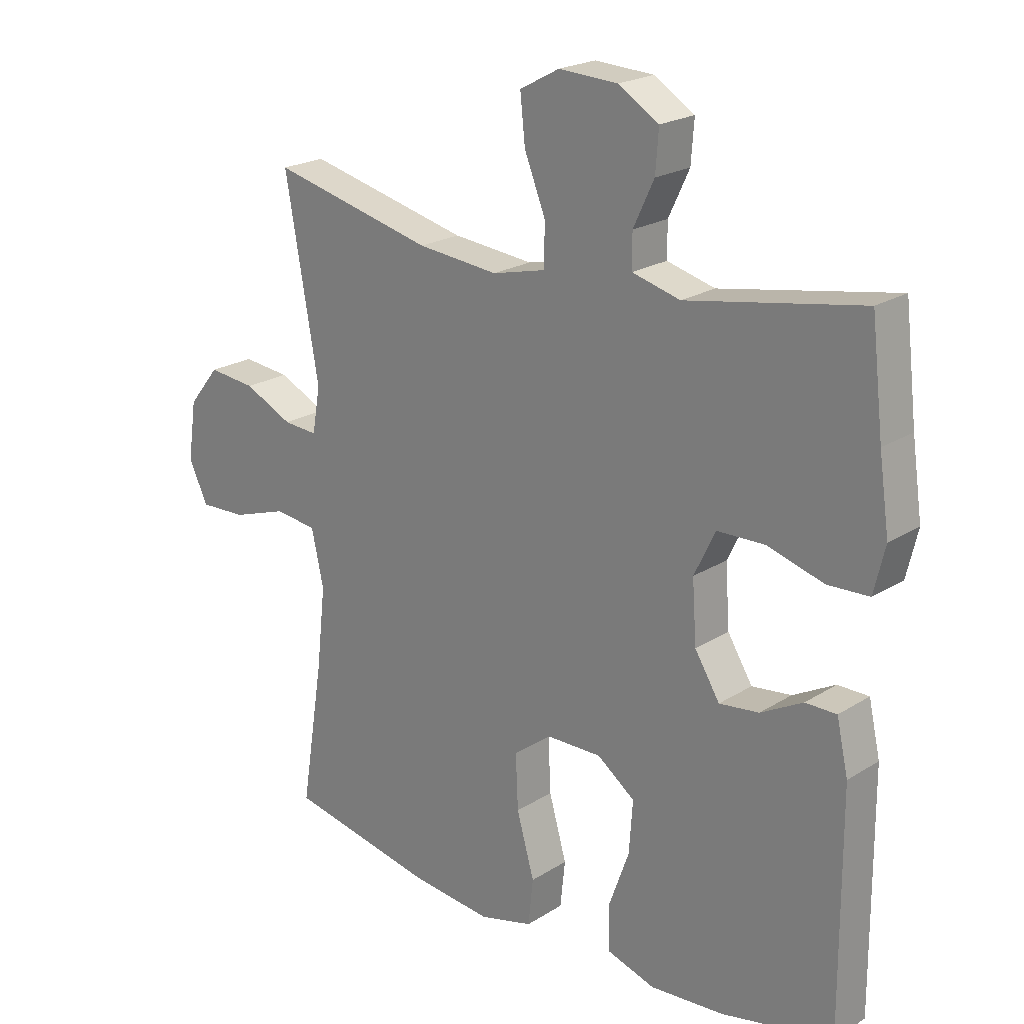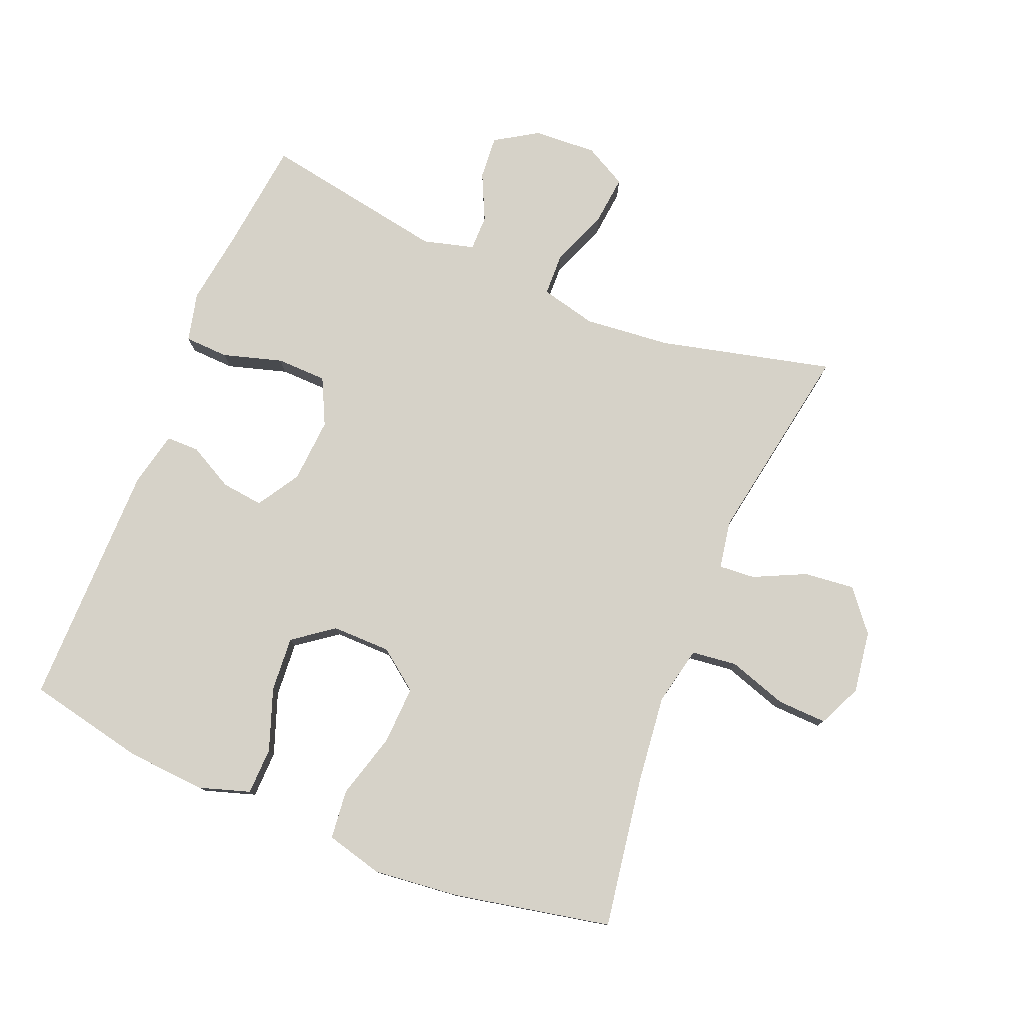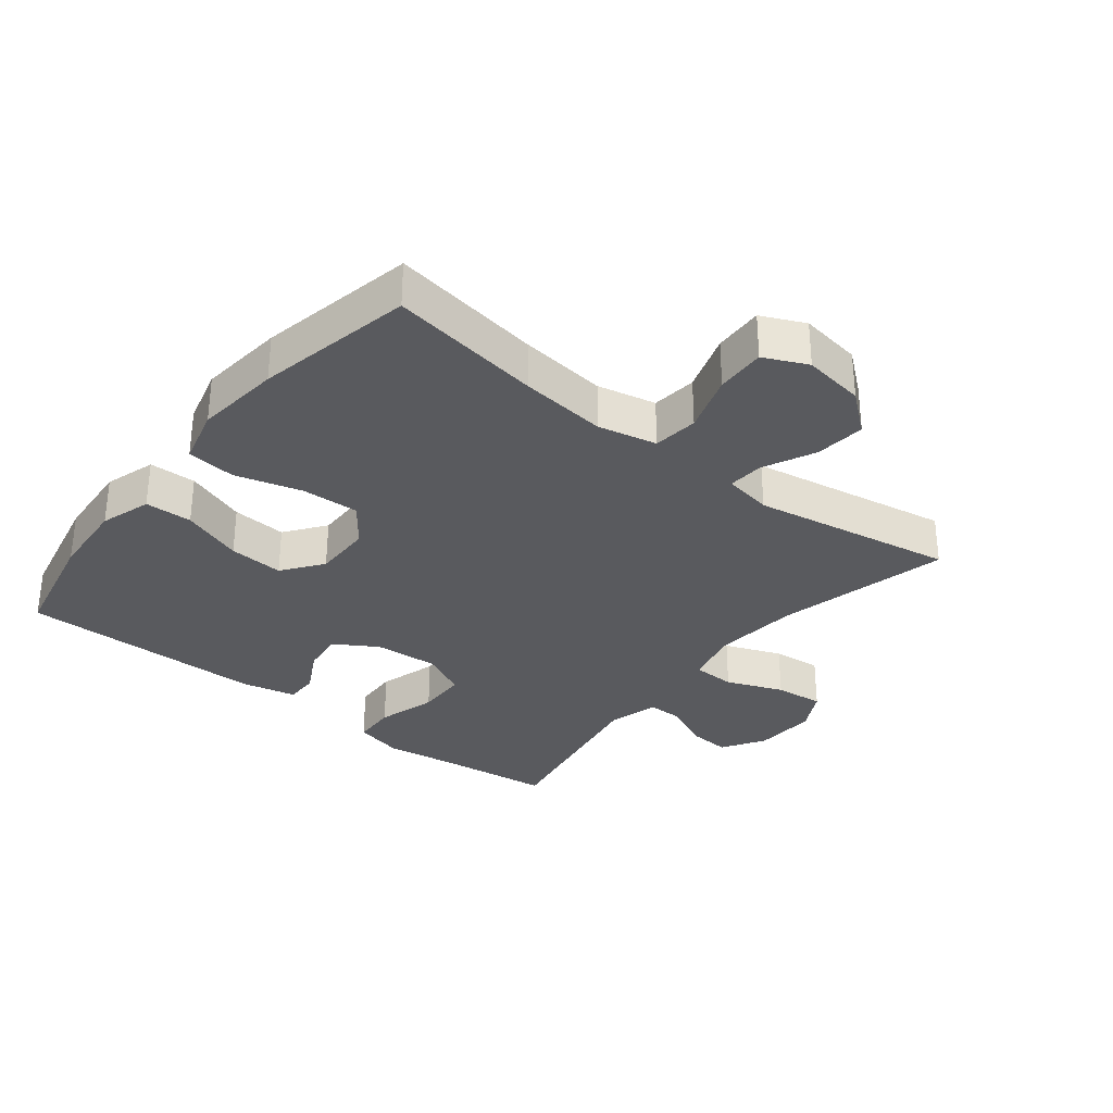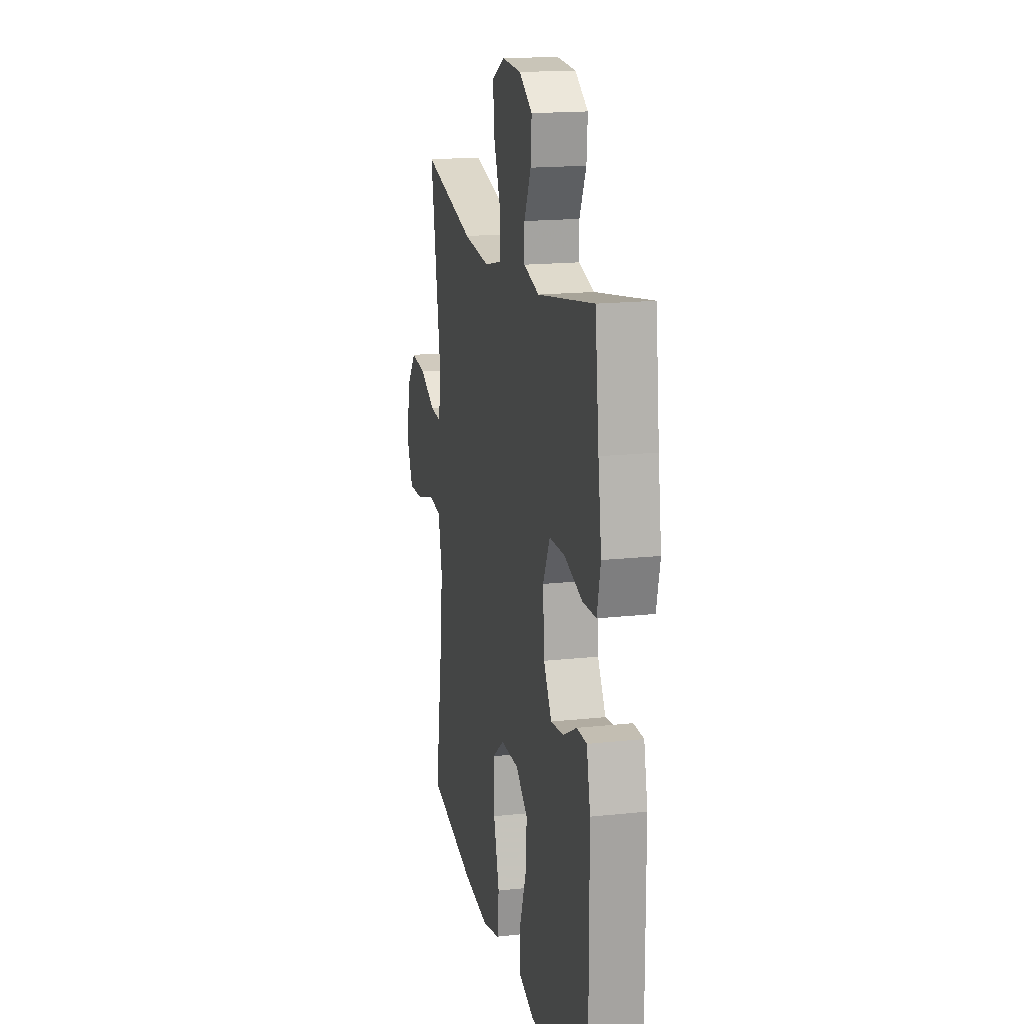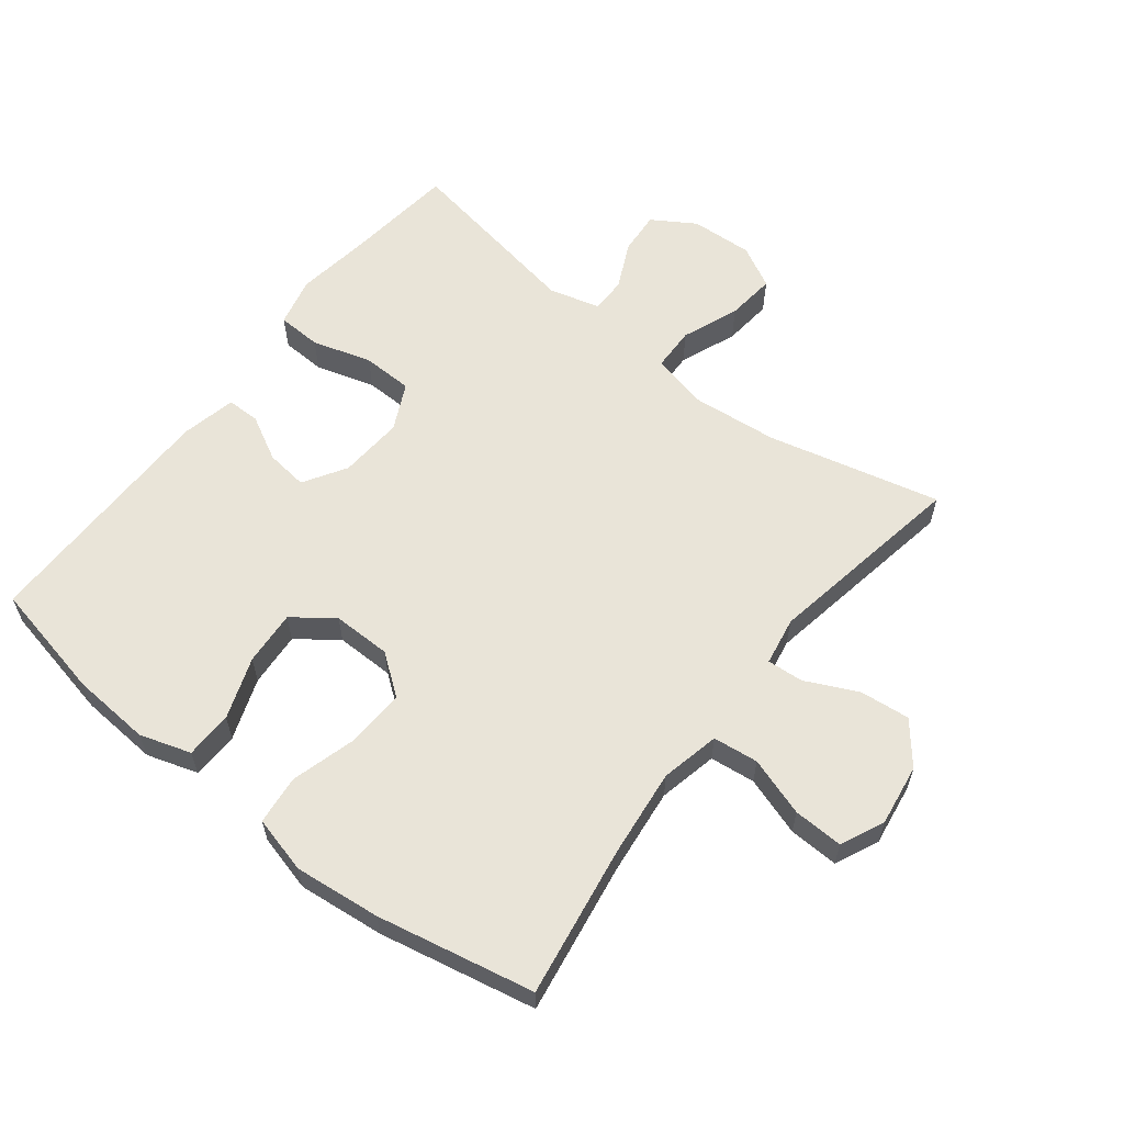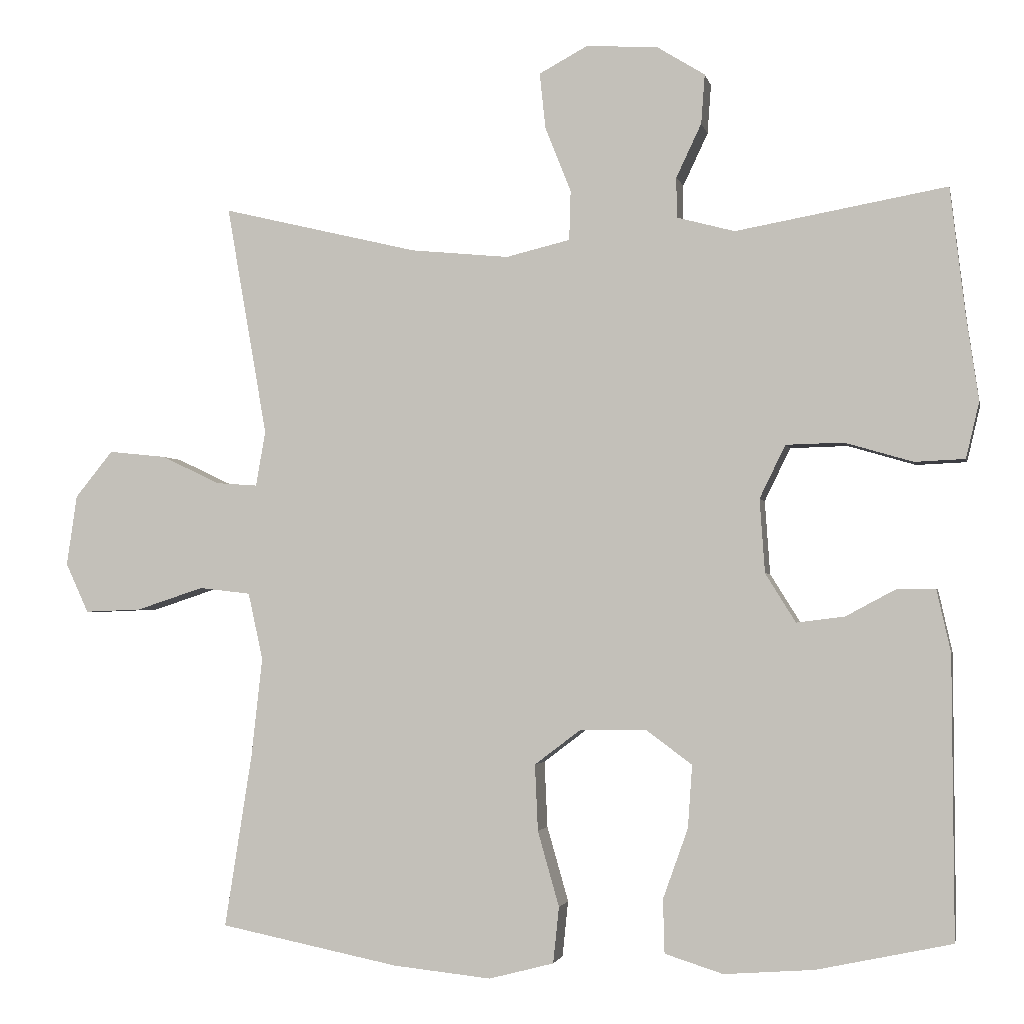
<metadata>
{"format":"obj","ext":"obj","renderer":"f3d","projection":"perspective","resolution":1024,"background":"white","views":[{"elev":21.5,"azim":42.2,"up":"+Z"},{"elev":78.4,"azim":-157.8,"up":"+Y"},{"elev":-31.8,"azim":-128.5,"up":"+Y"},{"elev":17.3,"azim":77.8,"up":"+Z"},{"elev":60.3,"azim":-142.1,"up":"+Y"},{"elev":-2.4,"azim":11.5,"up":"+Z"}]}
</metadata>
<code>
v 0.5 0.07 -0.5
v 0.317 0.07 -0.539
v 0.195 0.07 -0.548
v 0.116 0.07 -0.523
v 0.114 0.07 -0.45
v 0.148 0.07 -0.355
v 0.154 0.07 -0.27
v 0.092 0.07 -0.224
v 0.001 0.07 -0.225
v -0.061 0.07 -0.272
v -0.057 0.07 -0.362
v -0.028 0.07 -0.464
v -0.036 0.07 -0.54
v -0.124 0.07 -0.563
v -0.257 0.07 -0.549
v -0.5 0.07 -0.5
v -0.463 0.07 -0.265
v -0.448 0.07 -0.13
v -0.468 0.07 -0.039
v -0.538 0.07 -0.031
v -0.629 0.07 -0.061
v -0.706 0.07 -0.064
v -0.737 0.07 0.003
v -0.723 0.07 0.099
v -0.672 0.07 0.162
v -0.594 0.07 0.154
v -0.514 0.07 0.116
v -0.458 0.07 0.112
v -0.445 0.07 0.187
v -0.5 0.07 0.5
v -0.233 0.07 0.436
v -0.1 0.07 0.423
v -0.013 0.07 0.444
v -0.011 0.07 0.511
v -0.046 0.07 0.599
v -0.054 0.07 0.675
v 0.011 0.07 0.71
v 0.108 0.07 0.705
v 0.174 0.07 0.664
v 0.169 0.07 0.597
v 0.135 0.07 0.525
v 0.135 0.07 0.47
v 0.214 0.07 0.449
v 0.5 0.07 0.5
v 0.52 0.07 0.33
v 0.537 0.07 0.213
v 0.519 0.07 0.137
v 0.451 0.07 0.134
v 0.359 0.07 0.161
v 0.281 0.07 0.159
v 0.246 0.07 0.087
v 0.253 0.07 -0.013
v 0.294 0.07 -0.079
v 0.359 0.07 -0.071
v 0.428 0.07 -0.034
v 0.479 0.07 -0.034
v 0.498 0.07 -0.119
v 0.5 0 -0.5
v 0.317 0 -0.539
v 0.195 0 -0.548
v 0.116 0 -0.523
v 0.114 0 -0.45
v 0.148 0 -0.355
v 0.154 0 -0.27
v 0.092 0 -0.224
v 0.001 0 -0.225
v -0.061 0 -0.272
v -0.057 0 -0.362
v -0.028 0 -0.464
v -0.036 0 -0.54
v -0.124 0 -0.563
v -0.257 0 -0.549
v -0.5 0 -0.5
v -0.463 0 -0.265
v -0.448 0 -0.13
v -0.468 0 -0.039
v -0.538 0 -0.031
v -0.629 0 -0.061
v -0.706 0 -0.064
v -0.737 0 0.003
v -0.723 0 0.099
v -0.672 0 0.162
v -0.594 0 0.154
v -0.514 0 0.116
v -0.458 0 0.112
v -0.445 0 0.187
v -0.5 0 0.5
v -0.233 0 0.436
v -0.1 0 0.423
v -0.013 0 0.444
v -0.011 0 0.511
v -0.046 0 0.599
v -0.054 0 0.675
v 0.011 0 0.71
v 0.108 0 0.705
v 0.174 0 0.664
v 0.169 0 0.597
v 0.135 0 0.525
v 0.135 0 0.47
v 0.214 0 0.449
v 0.5 0 0.5
v 0.52 0 0.33
v 0.537 0 0.213
v 0.519 0 0.137
v 0.451 0 0.134
v 0.359 0 0.161
v 0.281 0 0.159
v 0.246 0 0.087
v 0.253 0 -0.013
v 0.294 0 -0.079
v 0.359 0 -0.071
v 0.428 0 -0.034
v 0.479 0 -0.034
v 0.498 0 -0.119
f 4 5 6
f 3 4 6
f 2 3 6
f 1 2 6
f 57 1 6
f 56 57 6
f 55 56 6
f 54 55 6
f 53 54 6 7
f 52 53 7 8
f 51 52 8 9
f 50 51 9 10
f 47 48 49
f 46 47 49
f 45 46 49
f 45 49 50
f 44 45 50
f 43 44 50
f 42 43 50 10
f 39 40 41
f 38 39 41
f 37 38 41
f 36 37 41
f 35 36 41
f 34 35 41
f 33 34 41 42
f 32 33 42 10
f 29 30 31
f 32 10 11
f 31 32 11
f 29 31 11
f 28 29 11
f 25 26 27
f 24 25 27
f 23 24 27
f 22 23 27
f 21 22 27
f 20 21 27
f 19 20 27 28
f 13 14 15
f 12 13 15
f 11 12 15
f 28 11 15
f 19 28 15
f 18 19 15
f 15 16 17
f 15 17 18
f 63 62 61
f 63 61 60
f 63 60 59
f 63 59 58
f 63 58 114
f 63 114 113
f 63 113 112
f 63 112 111
f 64 63 111 110
f 65 64 110 109
f 66 65 109 108
f 67 66 108 107
f 106 105 104
f 106 104 103
f 106 103 102
f 107 106 102
f 107 102 101
f 107 101 100
f 67 107 100 99
f 98 97 96
f 98 96 95
f 98 95 94
f 98 94 93
f 98 93 92
f 98 92 91
f 99 98 91 90
f 67 99 90 89
f 88 87 86
f 68 67 89
f 68 89 88
f 68 88 86
f 68 86 85
f 84 83 82
f 84 82 81
f 84 81 80
f 84 80 79
f 84 79 78
f 84 78 77
f 85 84 77 76
f 72 71 70
f 72 70 69
f 72 69 68
f 72 68 85
f 72 85 76
f 72 76 75
f 74 73 72
f 75 74 72
f 1 58 59 2
f 2 59 60 3
f 3 60 61 4
f 4 61 62 5
f 5 62 63 6
f 6 63 64 7
f 7 64 65 8
f 8 65 66 9
f 9 66 67 10
f 10 67 68 11
f 11 68 69 12
f 12 69 70 13
f 13 70 71 14
f 14 71 72 15
f 15 72 73 16
f 16 73 74 17
f 17 74 75 18
f 18 75 76 19
f 19 76 77 20
f 20 77 78 21
f 21 78 79 22
f 22 79 80 23
f 23 80 81 24
f 24 81 82 25
f 25 82 83 26
f 26 83 84 27
f 27 84 85 28
f 28 85 86 29
f 29 86 87 30
f 30 87 88 31
f 31 88 89 32
f 32 89 90 33
f 33 90 91 34
f 34 91 92 35
f 35 92 93 36
f 36 93 94 37
f 37 94 95 38
f 38 95 96 39
f 39 96 97 40
f 40 97 98 41
f 41 98 99 42
f 42 99 100 43
f 43 100 101 44
f 44 101 102 45
f 45 102 103 46
f 46 103 104 47
f 47 104 105 48
f 48 105 106 49
f 49 106 107 50
f 50 107 108 51
f 51 108 109 52
f 52 109 110 53
f 53 110 111 54
f 54 111 112 55
f 55 112 113 56
f 56 113 114 57
f 57 114 58 1

</code>
